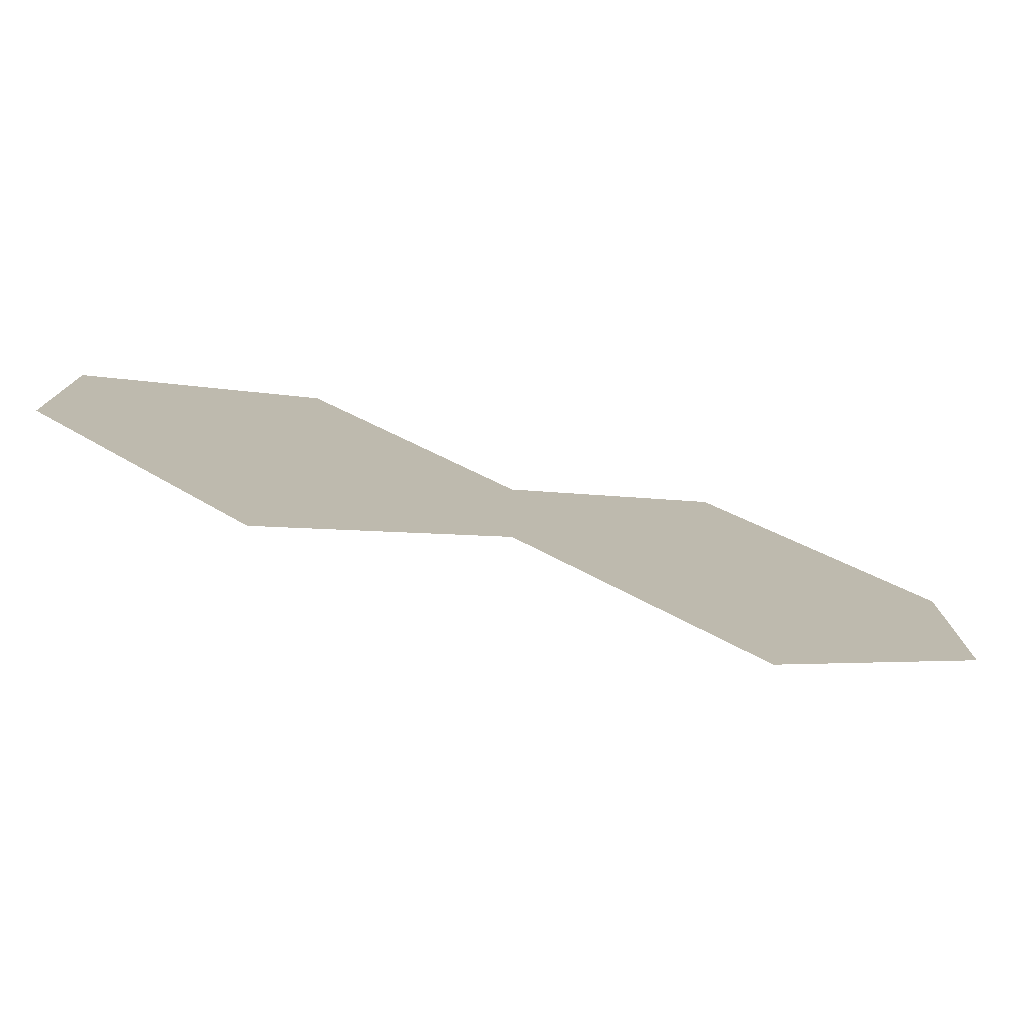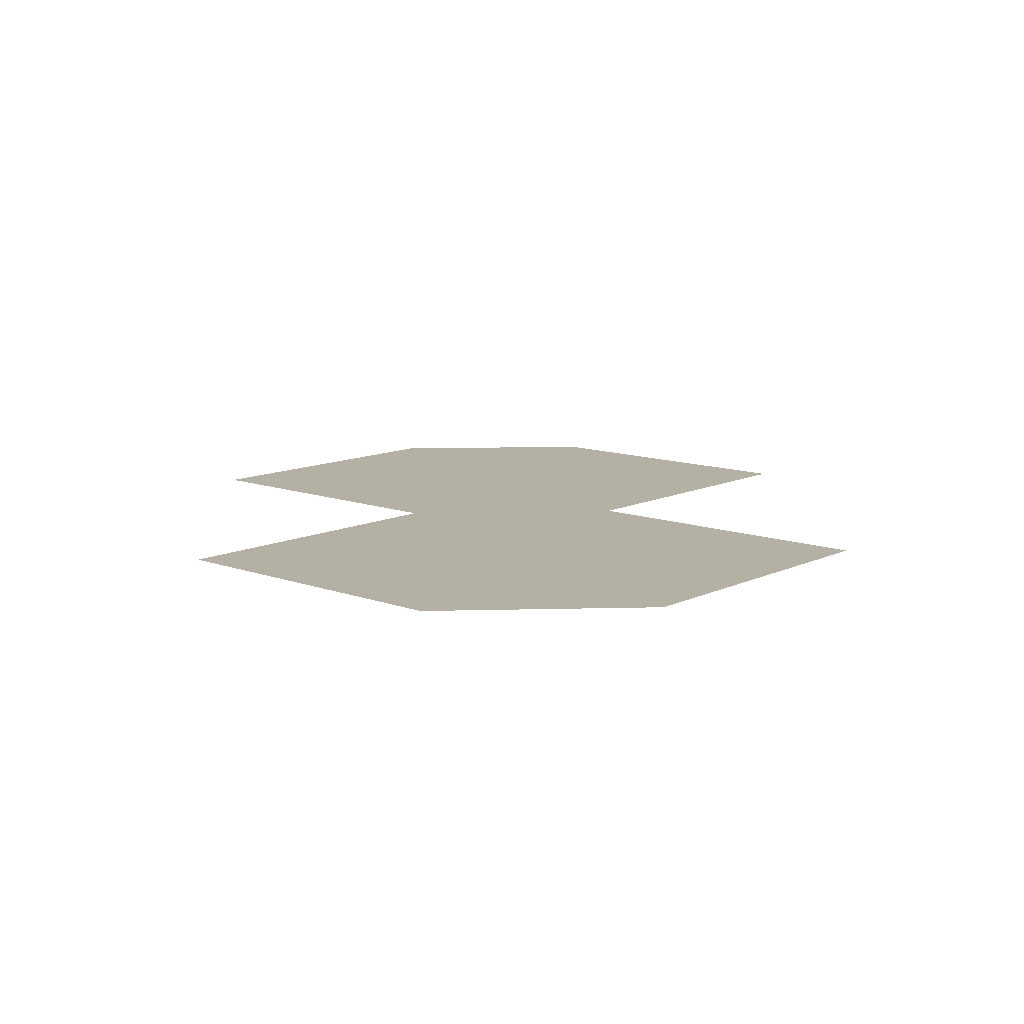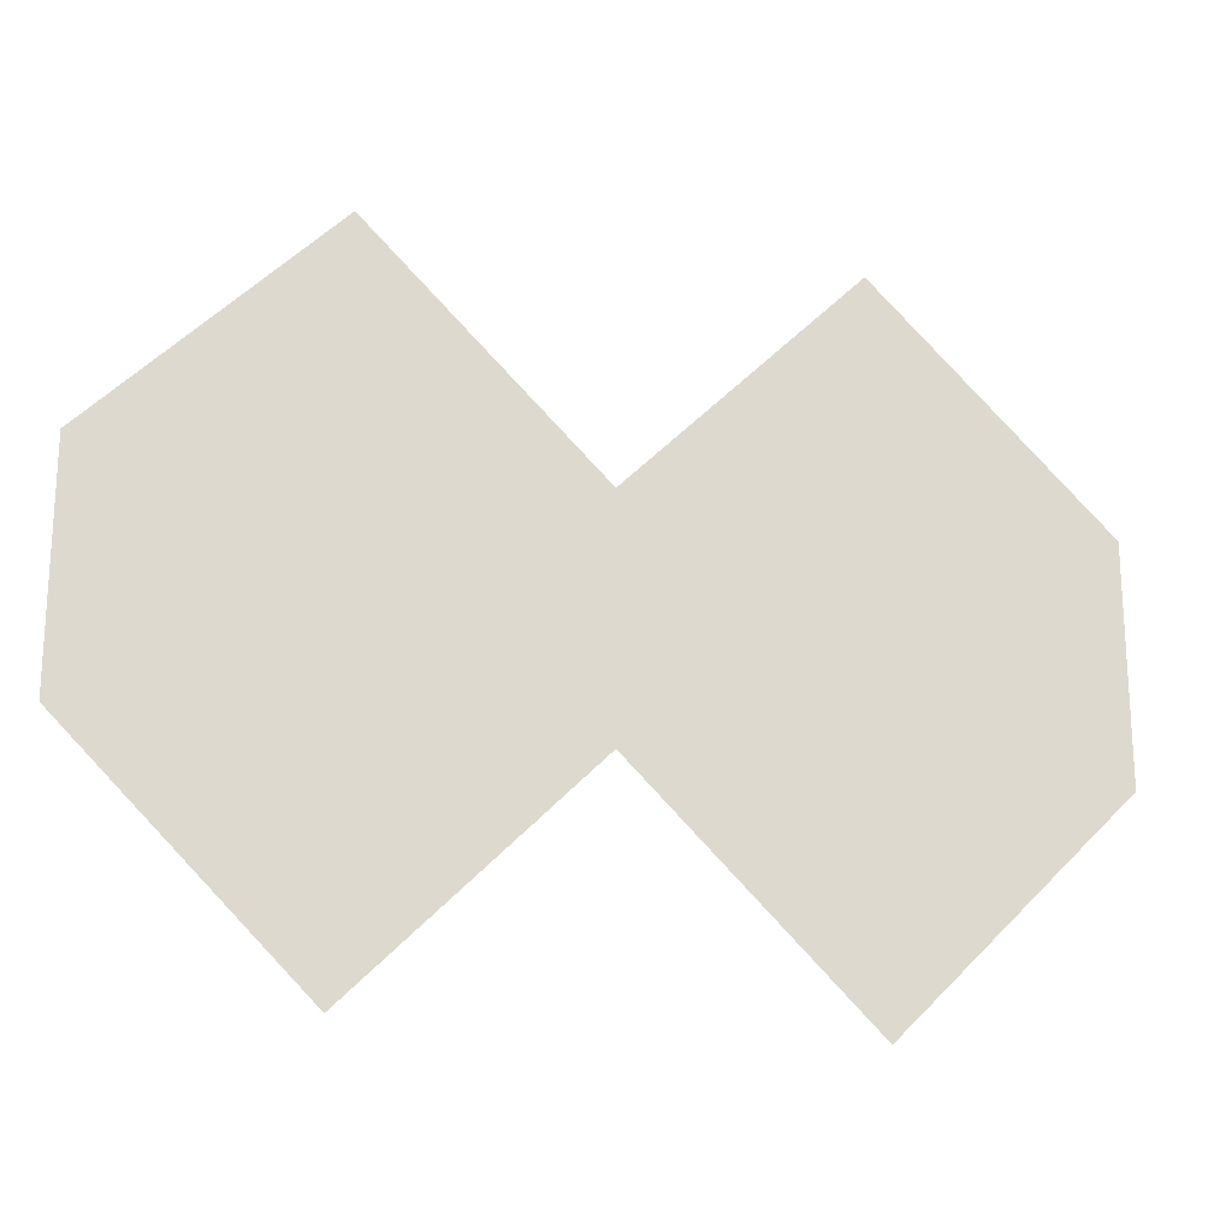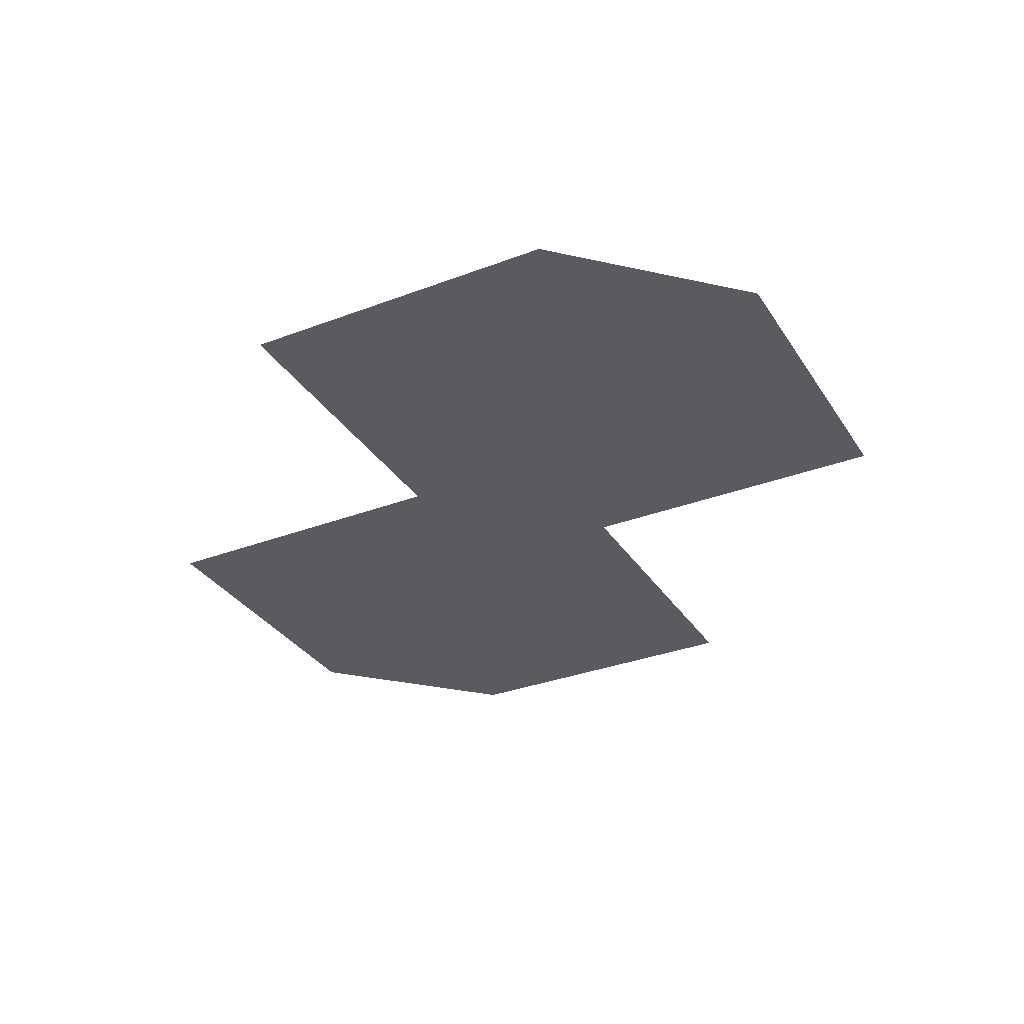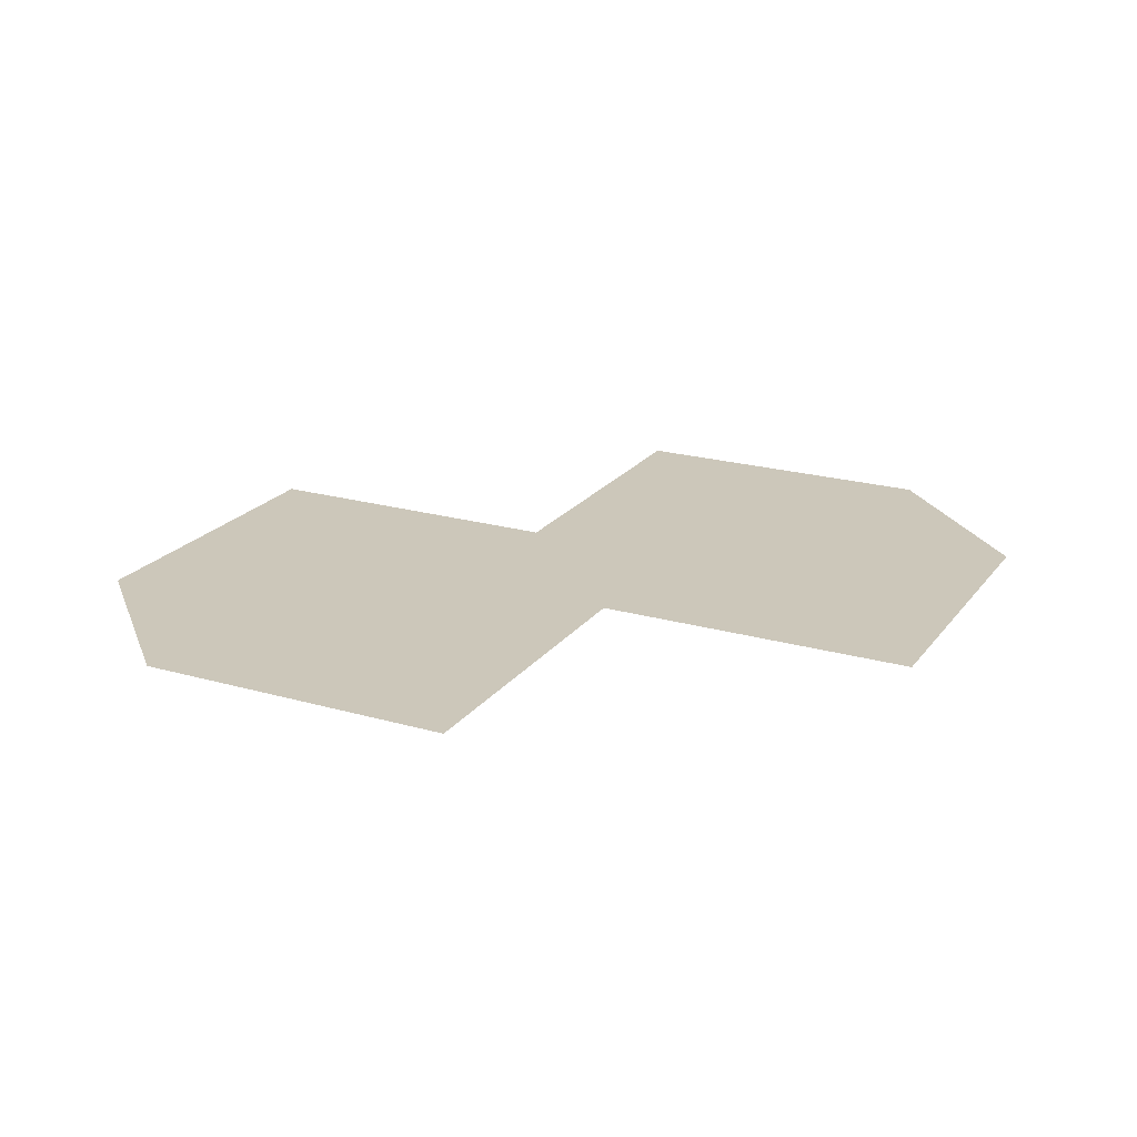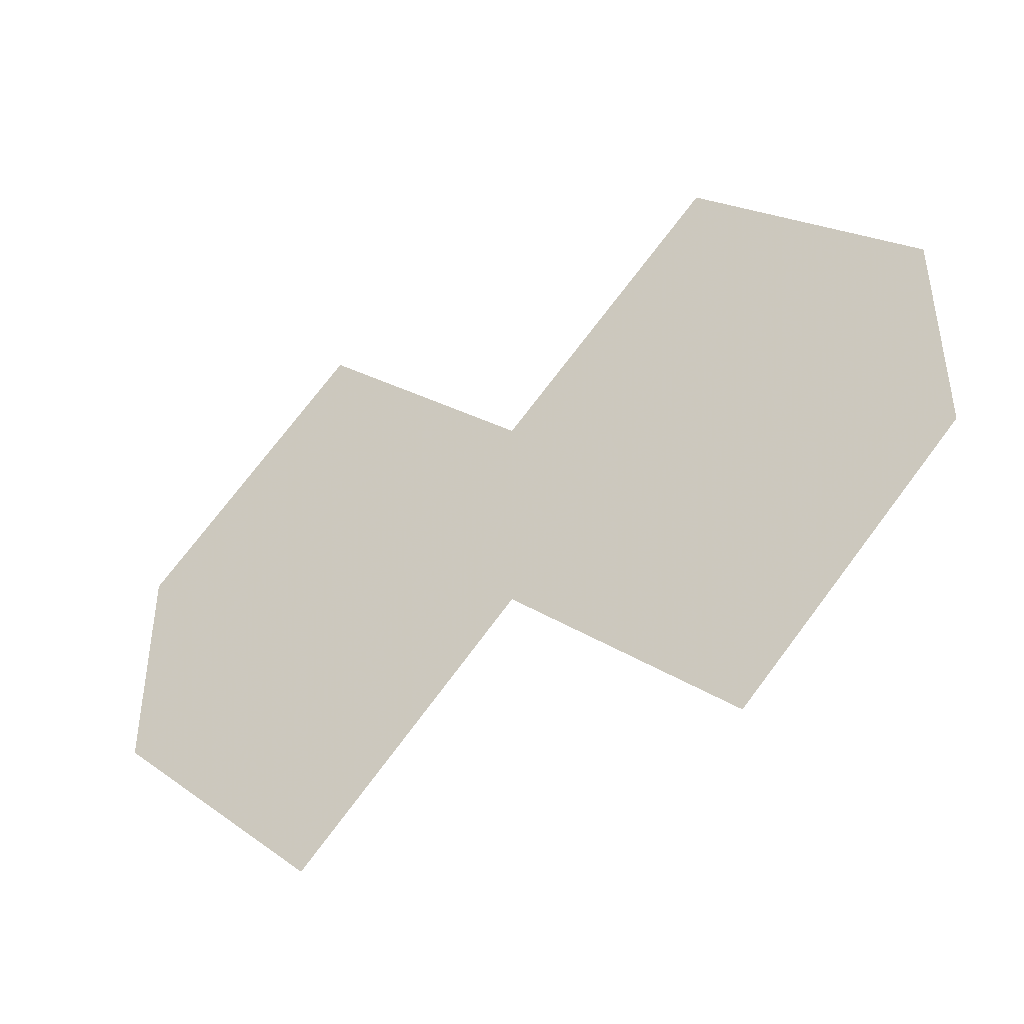
<metadata>
{"format":"obj","ext":"obj","renderer":"f3d","projection":"perspective","resolution":1024,"background":"white","views":[{"elev":-78.2,"azim":-15.2,"up":"+Y"},{"elev":11.5,"azim":86.4,"up":"+Z"},{"elev":-20.4,"azim":164.8,"up":"+Y"},{"elev":-32.6,"azim":-107.2,"up":"+Z"},{"elev":21.5,"azim":161.8,"up":"+Z"},{"elev":-43.4,"azim":-148.3,"up":"+Y"}]}
</metadata>
<code>
v 5 1 0
v 10 1 0
v 5 5 0
v 2.5 2.5 0
v 2.5 0 0
v 5 -2.5 0
v 7.5 0 0
v 10 -2.5 0
v 12.5 0 0
v 12.5 2.5 0
v 10 5 0
v 7.5 2.5 0
f 1 2 12
f 7 2 1
f 1 12 3
f 1 3 4
f 1 4 5
f 1 5 6
f 1 6 7
f 2 7 8
f 2 8 9
f 2 9 10
f 2 10 11
f 2 11 12

</code>
